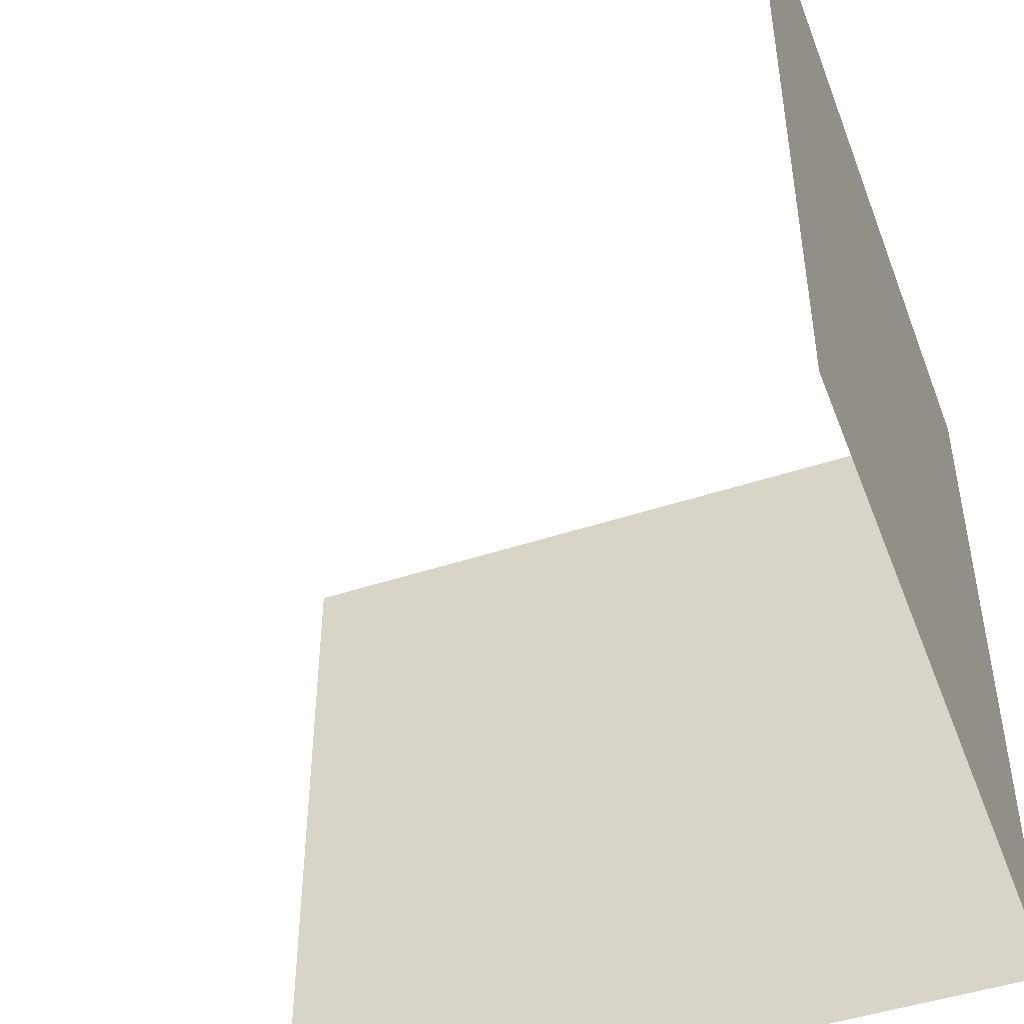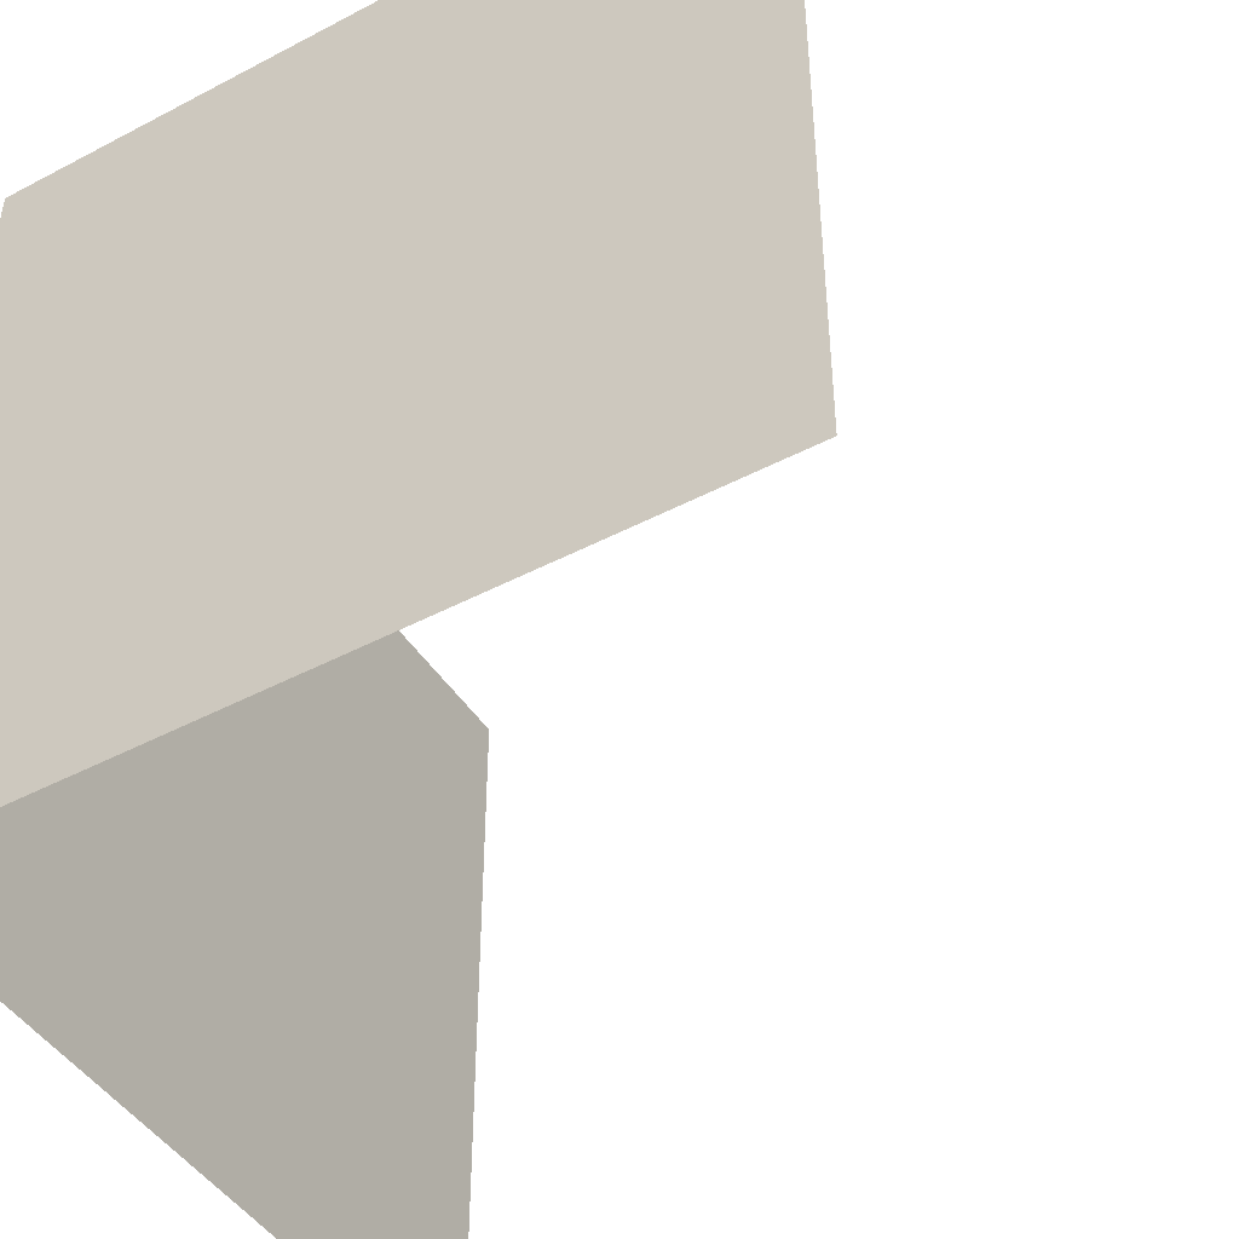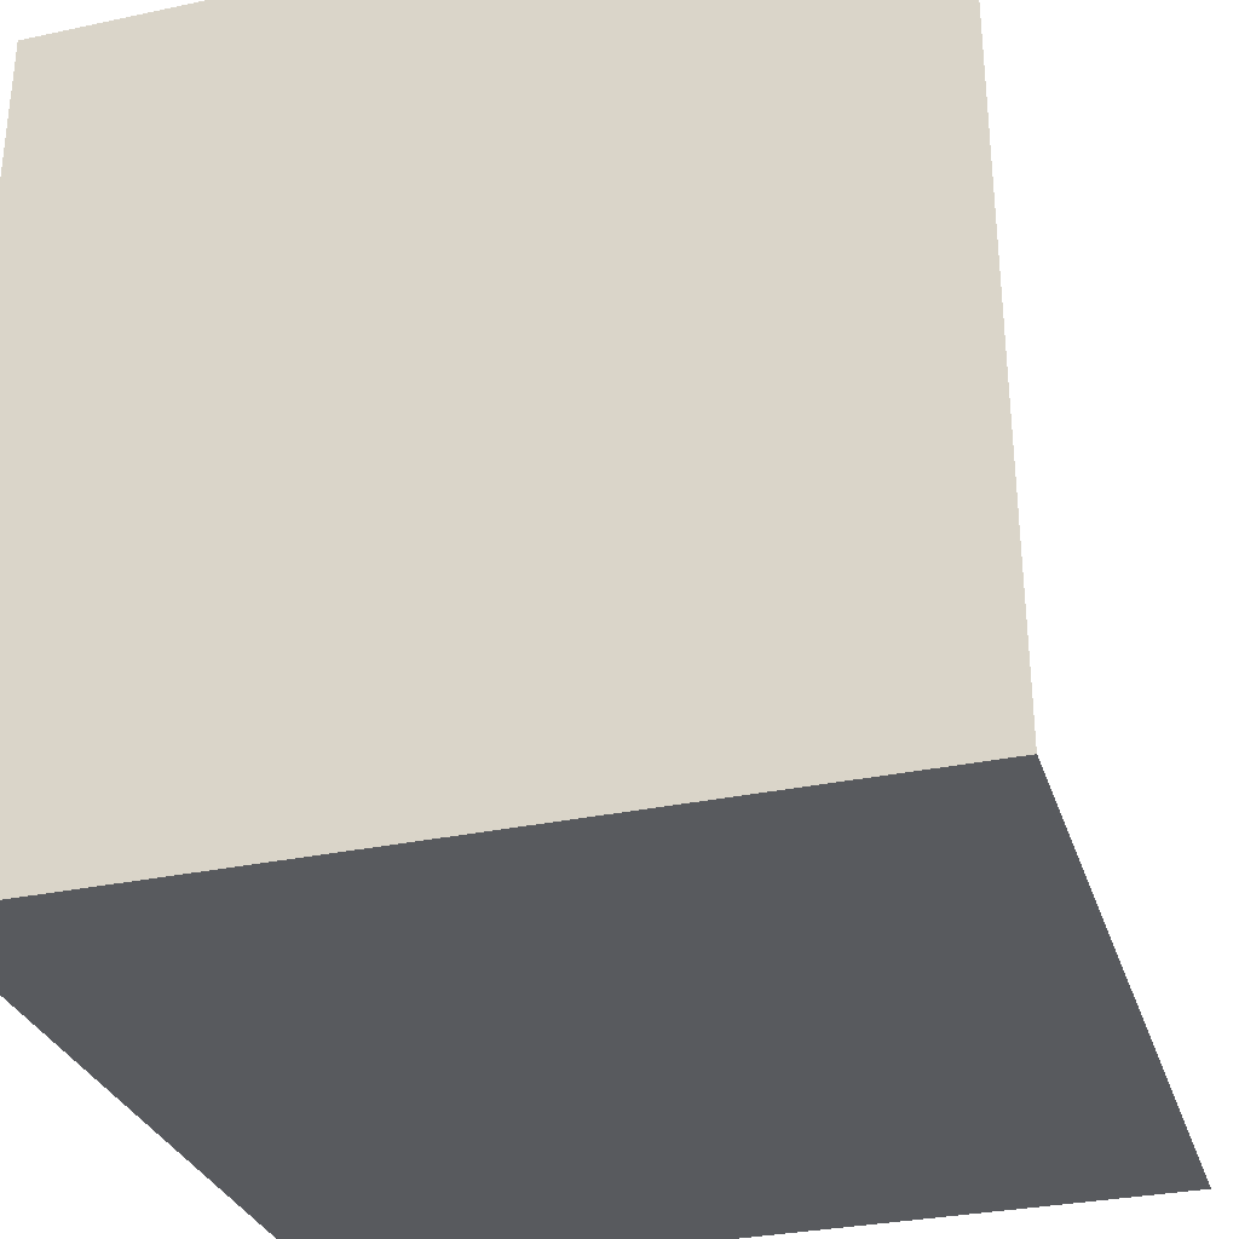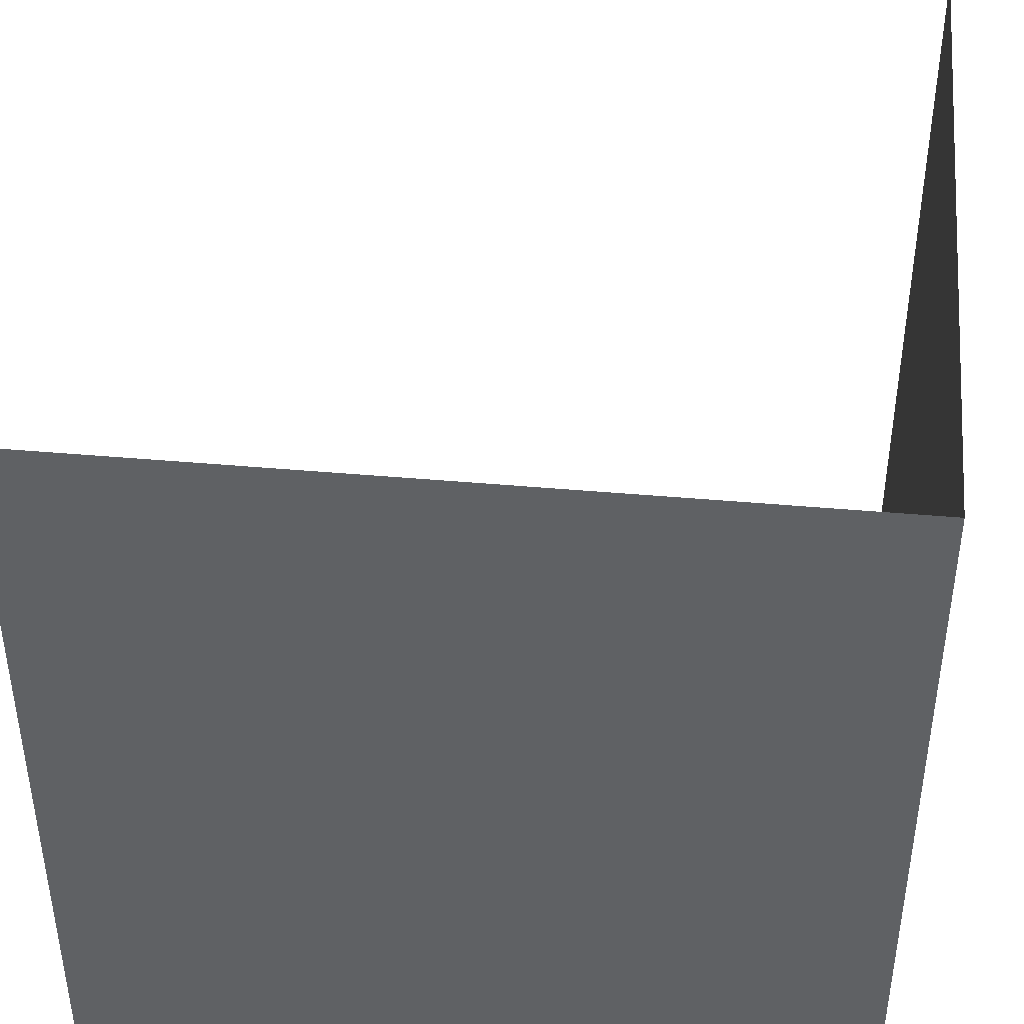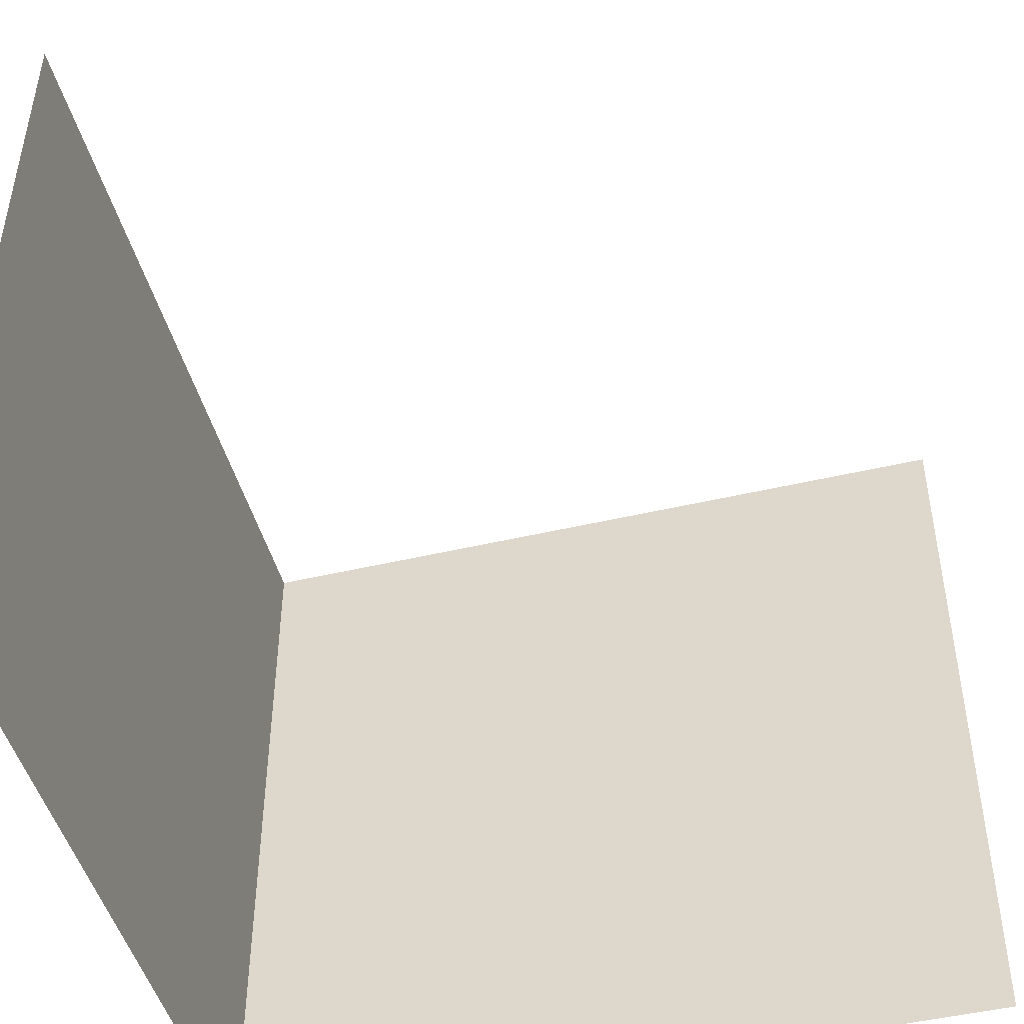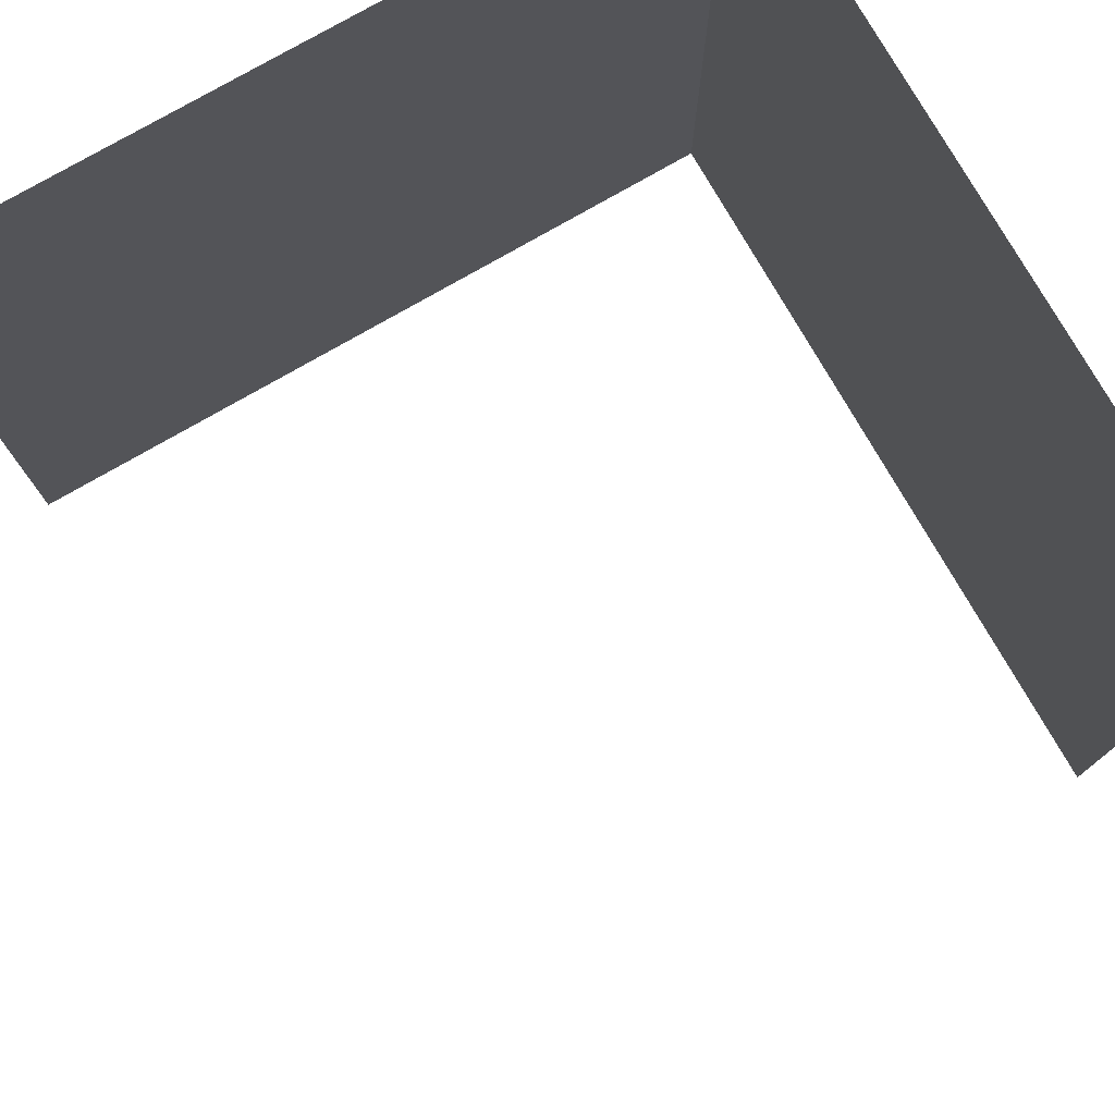
<metadata>
{"format":"obj","ext":"obj","renderer":"f3d","projection":"perspective","resolution":1024,"background":"white","views":[{"elev":-47.4,"azim":110.4,"up":"+Y"},{"elev":-45.8,"azim":-58.9,"up":"+Y"},{"elev":-31.0,"azim":-73.1,"up":"+Z"},{"elev":42.7,"azim":-173.9,"up":"+Y"},{"elev":-47.3,"azim":14.9,"up":"+Y"},{"elev":77.4,"azim":60.1,"up":"+Y"}]}
</metadata>
<code>
o corner_default_flipped_4x4_Cube.007
v 0 0 0
v 0 8 -8
v -0 8 2e-06
v -1e-06 0 -8
v 8 0 -8
v 8 8 -8
f 4 2 3 1
f 4 5 6 2

</code>
